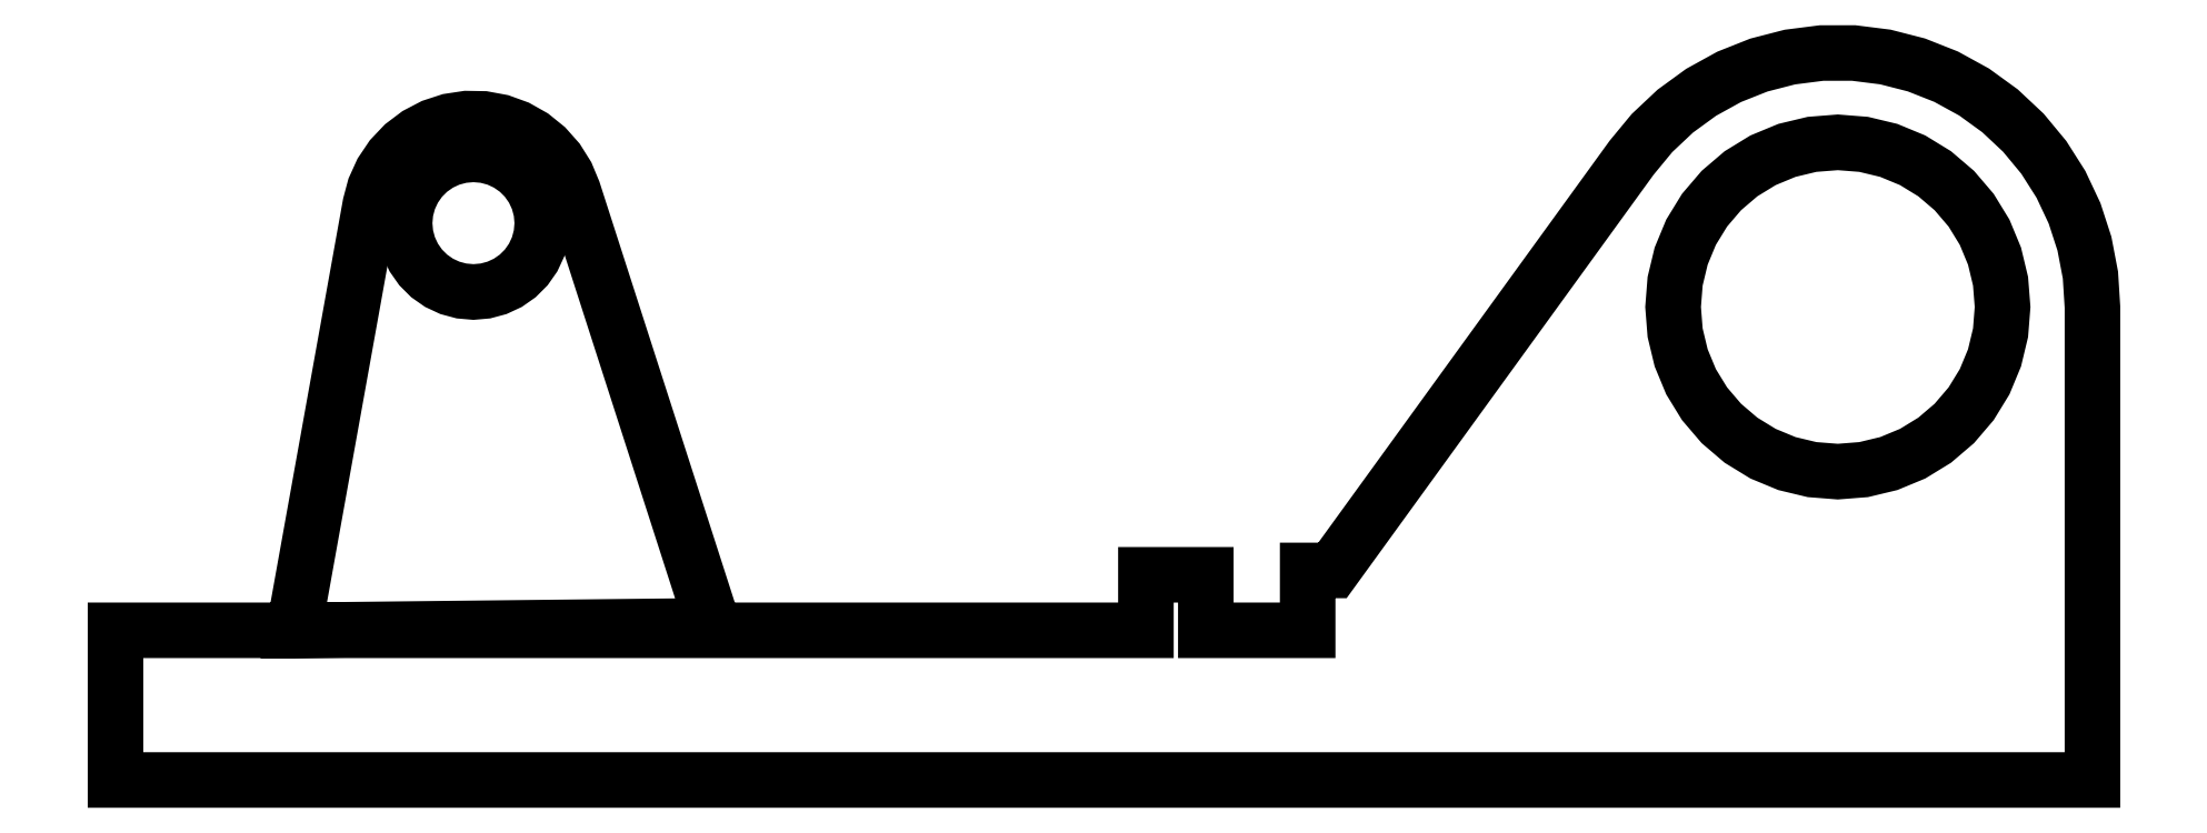
<metadata>
{"format":"dxf","ext":"dxf","renderer":"ezdxf+matplotlib","layout":"modelspace","background":"white","min_lineweight":24,"dpi":150}
</metadata>
<code>
0
SECTION
2
ENTITIES
0
LWPOLYLINE
8
LED Mount 1
90
   80
70
    1
43
0
10
17.77
20
10.57
10
17.94
20
10.62
10
18.19
20
10.64
10
18.37
20
10.65
10
18.62
20
10.63
10
18.8
20
10.62
10
19.05
20
10.56
10
19.22
20
10.52
10
19.45
20
10.42
10
19.62
20
10.35
10
19.83
20
10.22
10
19.99
20
10.12
10
20.18
20
9.96
10
20.31
20
9.845
10
20.48
20
9.651
10
20.59
20
9.516
10
20.73
20
9.3
10
20.82
20
9.148
10
20.92
20
8.914
10
20.98
20
8.75
10
21.04
20
8.503
10
21.08
20
8.33
10
21.1
20
8.077
10
21.12
20
7.9
10
21.1
20
7.647
10
21.08
20
7.47
10
21.03
20
7.223
10
20.98
20
7.05
10
20.89
20
6.816
10
20.82
20
6.652
10
20.69
20
6.435
10
20.59
20
6.284
10
20.43
20
6.09
10
20.31
20
5.955
10
20.12
20
5.79
10
19.99
20
5.675
10
19.77
20
5.542
10
19.62
20
5.45
10
19.38
20
5.353
10
19.22
20
5.285
10
18.97
20
5.225
10
18.8
20
5.184
10
18.55
20
5.164
10
18.37
20
5.15
10
18.12
20
5.17
10
17.94
20
5.184
10
17.69
20
5.243
10
17.52
20
5.285
10
17.28
20
5.382
10
17.12
20
5.45
10
16.9
20
5.582
10
16.75
20
5.675
10
16.56
20
5.84
10
16.42
20
5.955
10
16.26
20
6.149
10
16.14
20
6.284
10
16.01
20
6.5
10
15.92
20
6.652
10
15.82
20
6.886
10
15.75
20
7.05
10
15.69
20
7.297
10
15.65
20
7.47
10
15.63
20
7.723
10
15.62
20
7.9
10
15.64
20
8.153
10
15.65
20
8.33
10
15.71
20
8.577
10
15.75
20
8.75
10
15.85
20
8.984
10
15.92
20
9.148
10
16.05
20
9.365
10
16.14
20
9.516
10
16.31
20
9.71
10
16.42
20
9.845
10
16.62
20
10.01
10
16.75
20
10.12
10
16.97
20
10.26
10
17.12
20
10.35
10
17.35
20
10.45
10
17.52
20
10.52
0
LWPOLYLINE
8
LED Mount 1
90
  130
70
    0
43
0
10
-2.786
20
9.946
10
-2.74
20
9.836
10
-1.366
20
5.562
10
-0.4064
20
2.576
10
-2.705
20
2.551
10
-5.584
20
2.52
10
-7.406
20
2.5
10
-8.197
20
2.5
10
-9.931
20
2.5
10
-9.949
20
2.5
10
-10.33
20
2.5
10
-10.38
20
2.5
10
-10.38
20
0.1055
10
-10.38
20
-5.329e-15
10
-10.25
20
-5.329e-15
10
-10.23
20
-5.329e-15
10
-10.16
20
-3.553e-15
10
-10.12
20
-3.553e-15
10
-9.781
20
-8.882e-15
10
-9.761
20
-1.776e-15
10
-8.568
20
-1.776e-15
10
-5.203
20
-1.776e-15
10
-4.101
20
2.665e-15
10
-0.7357
20
-5.884e-15
10
11.99
20
-5.329e-15
10
13.09
20
-3.553e-15
10
16.46
20
-3.553e-15
10
17.56
20
-3.553e-15
10
20.92
20
-3.553e-15
10
22.09
20
-3.553e-15
10
22.39
20
-3.553e-15
10
22.43
20
-3.553e-15
10
22.49
20
-3.553e-15
10
22.5
20
-3.553e-15
10
22.62
20
-3.553e-15
10
22.62
20
1.028
10
22.62
20
2.5
10
22.62
20
5.679
10
22.62
20
7.9
10
22.6
20
8.119
10
22.59
20
8.433
10
22.54
20
8.649
10
22.48
20
8.957
10
22.42
20
9.166
10
22.32
20
9.465
10
22.23
20
9.664
10
22.09
20
9.948
10
21.97
20
10.13
10
21.81
20
10.4
10
21.67
20
10.57
10
21.47
20
10.81
10
21.31
20
10.96
10
21.08
20
11.18
10
20.9
20
11.3
10
20.64
20
11.49
10
20.45
20
11.6
10
20.18
20
11.75
10
19.97
20
11.83
10
19.68
20
11.94
10
19.47
20
12
10
19.16
20
12.08
10
18.94
20
12.1
10
18.63
20
12.14
10
18.41
20
12.14
10
18.1
20
12.14
10
17.88
20
12.11
10
17.57
20
12.07
10
17.36
20
12.02
10
17.05
20
11.94
10
16.85
20
11.86
10
16.56
20
11.74
10
16.36
20
11.64
10
16.09
20
11.49
10
15.91
20
11.36
10
15.66
20
11.17
10
15.5
20
11.02
10
15.27
20
10.81
10
15.13
20
10.64
10
14.93
20
10.39
10
12.87
20
7.558
10
9.932
20
3.5
10
9.762
20
3.5
10
9.519
20
3.5
10
9.519
20
3.089
10
9.519
20
2.5
10
8.518
20
2.5
10
7.819
20
2.5
10
7.819
20
2.881
10
7.819
20
3.427
10
7.407
20
3.427
10
6.819
20
3.427
10
6.819
20
3.046
10
6.819
20
2.5
10
0.9475
20
2.5
10
-4.903
20
2.5
10
-7.406
20
2.5
10
-7.359
20
2.759
10
-6.834
20
5.683
10
-6.129
20
9.609
10
-6.098
20
9.725
10
-6.054
20
9.889
10
-5.984
20
10.04
10
-5.934
20
10.15
10
-5.839
20
10.29
10
-5.772
20
10.39
10
-5.655
20
10.52
10
-5.573
20
10.6
10
-5.437
20
10.71
10
-5.342
20
10.78
10
-5.191
20
10.86
10
-5.085
20
10.91
10
-4.923
20
10.97
10
-4.81
20
11
10
-4.641
20
11.03
10
-4.523
20
11.05
10
-4.352
20
11.04
10
-4.233
20
11.04
10
-4.065
20
11.01
10
-3.948
20
10.99
10
-3.788
20
10.93
10
-3.676
20
10.89
10
-3.527
20
10.81
10
-3.423
20
10.75
10
-3.291
20
10.64
10
-3.198
20
10.57
10
-3.085
20
10.44
10
-3.005
20
10.35
10
-2.915
20
10.2
10
-2.852
20
10.1
10
-2.786
20
9.946
0
LWPOLYLINE
8
LED Mount 1
90
   72
70
    1
43
0
10
-4.289
20
10.44
10
-4.207
20
10.43
10
-4.093
20
10.4
10
-4.013
20
10.38
10
-3.906
20
10.33
10
-3.831
20
10.3
10
-3.735
20
10.23
10
-3.667
20
10.18
10
-3.584
20
10.1
10
-3.525
20
10.04
10
-3.458
20
9.943
10
-3.41
20
9.875
10
-3.361
20
9.768
10
-3.326
20
9.693
10
-3.295
20
9.579
10
-3.274
20
9.5
10
-3.264
20
9.382
10
-3.256
20
9.3
10
-3.267
20
9.182
10
-3.274
20
9.1
10
-3.304
20
8.986
10
-3.326
20
8.907
10
-3.376
20
8.8
10
-3.41
20
8.725
10
-3.478
20
8.628
10
-3.525
20
8.561
10
-3.609
20
8.477
10
-3.667
20
8.419
10
-3.764
20
8.351
10
-3.831
20
8.304
10
-3.938
20
8.254
10
-4.013
20
8.219
10
-4.127
20
8.189
10
-4.207
20
8.167
10
-4.324
20
8.157
10
-4.406
20
8.15
10
-4.524
20
8.16
10
-4.606
20
8.167
10
-4.72
20
8.198
10
-4.8
20
8.219
10
-4.907
20
8.269
10
-4.981
20
8.304
10
-5.078
20
8.372
10
-5.146
20
8.419
10
-5.229
20
8.502
10
-5.287
20
8.561
10
-5.355
20
8.657
10
-5.402
20
8.725
10
-5.452
20
8.832
10
-5.487
20
8.907
10
-5.518
20
9.021
10
-5.539
20
9.1
10
-5.549
20
9.218
10
-5.556
20
9.3
10
-5.546
20
9.418
10
-5.539
20
9.5
10
-5.508
20
9.614
10
-5.487
20
9.693
10
-5.437
20
9.8
10
-5.402
20
9.875
10
-5.335
20
9.972
10
-5.287
20
10.04
10
-5.204
20
10.12
10
-5.146
20
10.18
10
-5.049
20
10.25
10
-4.981
20
10.3
10
-4.874
20
10.35
10
-4.8
20
10.38
10
-4.686
20
10.41
10
-4.606
20
10.43
10
-4.489
20
10.44
10
-4.406
20
10.45
0
ENDSEC
0
EOF

</code>
